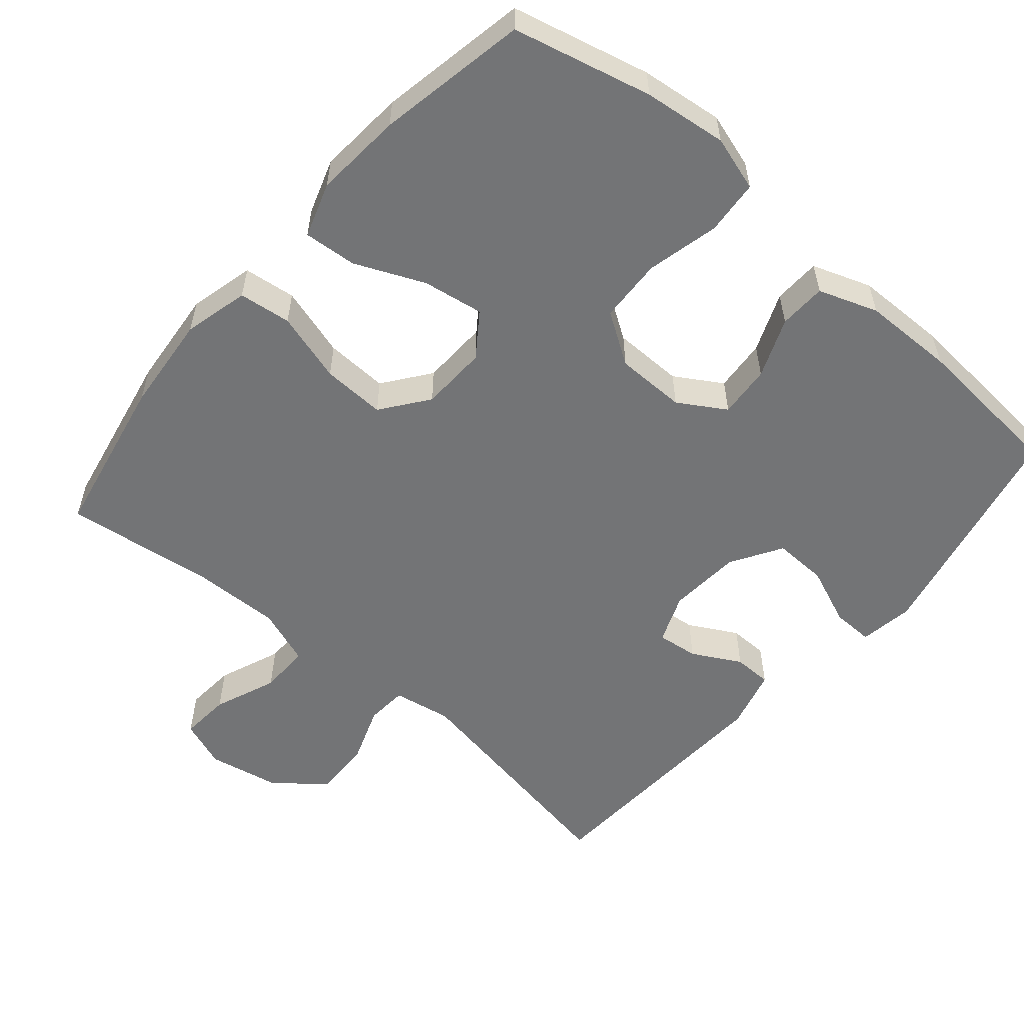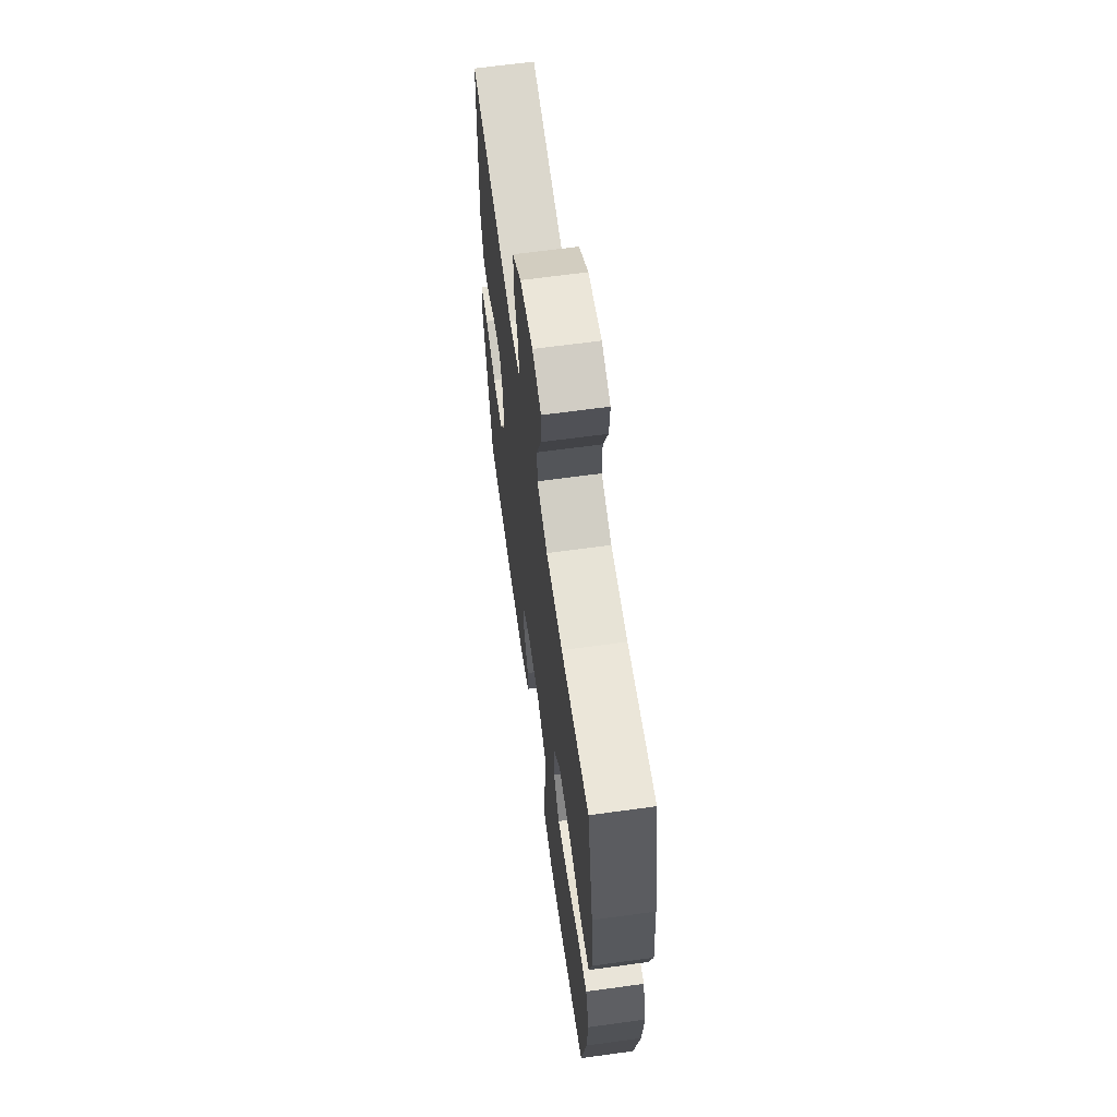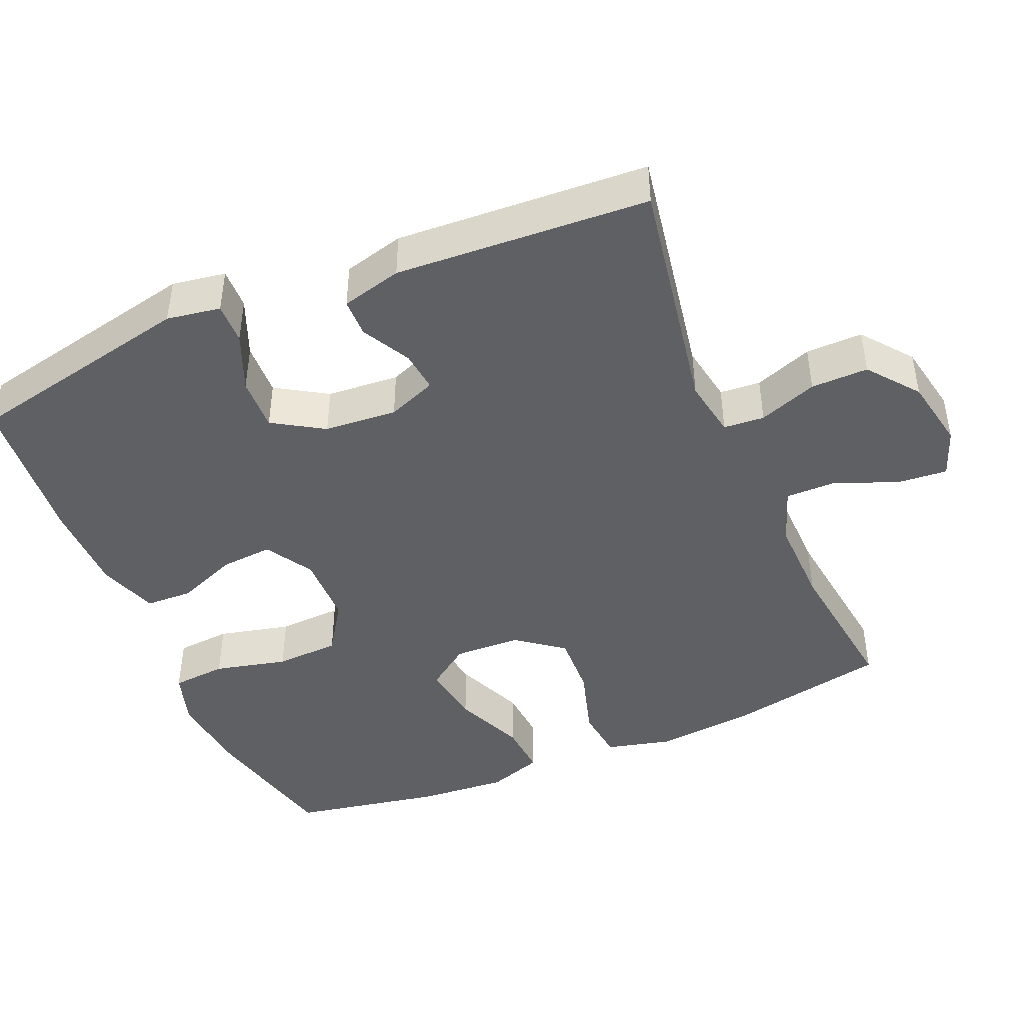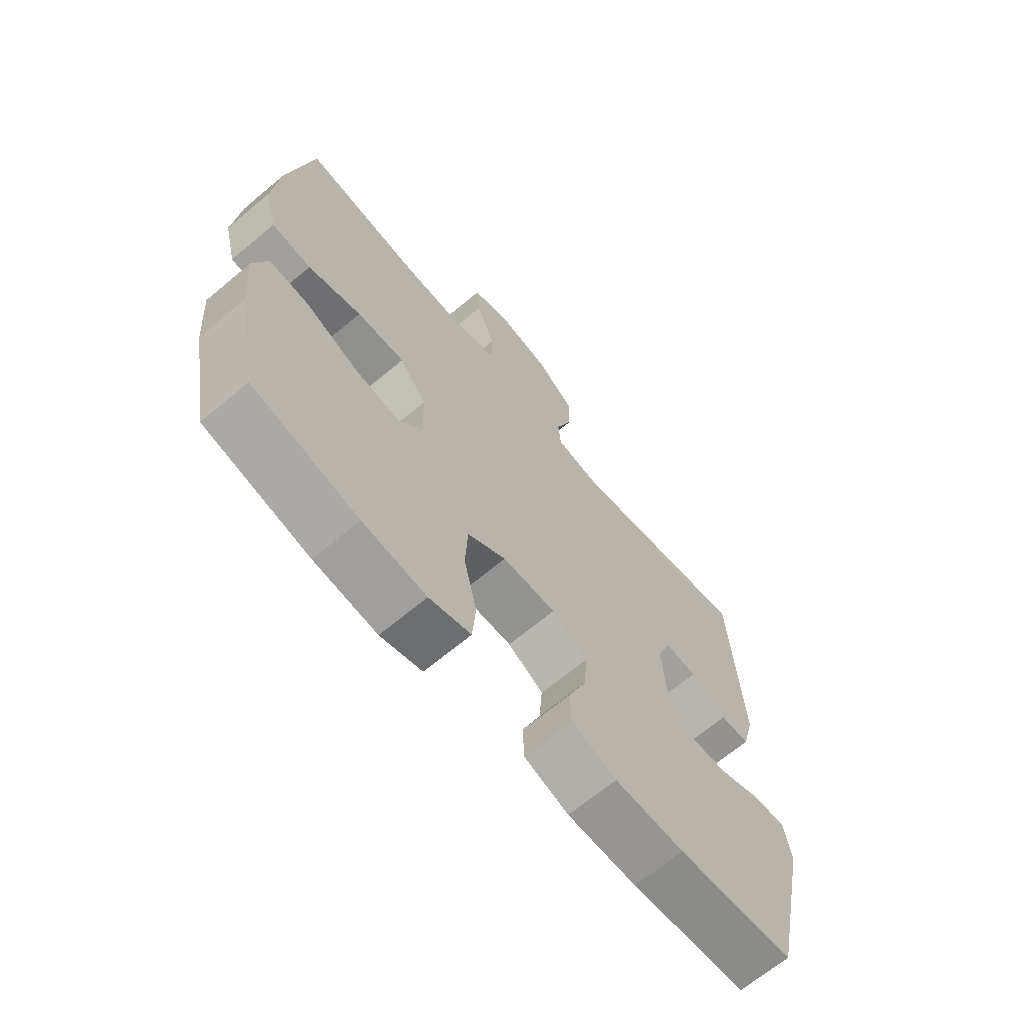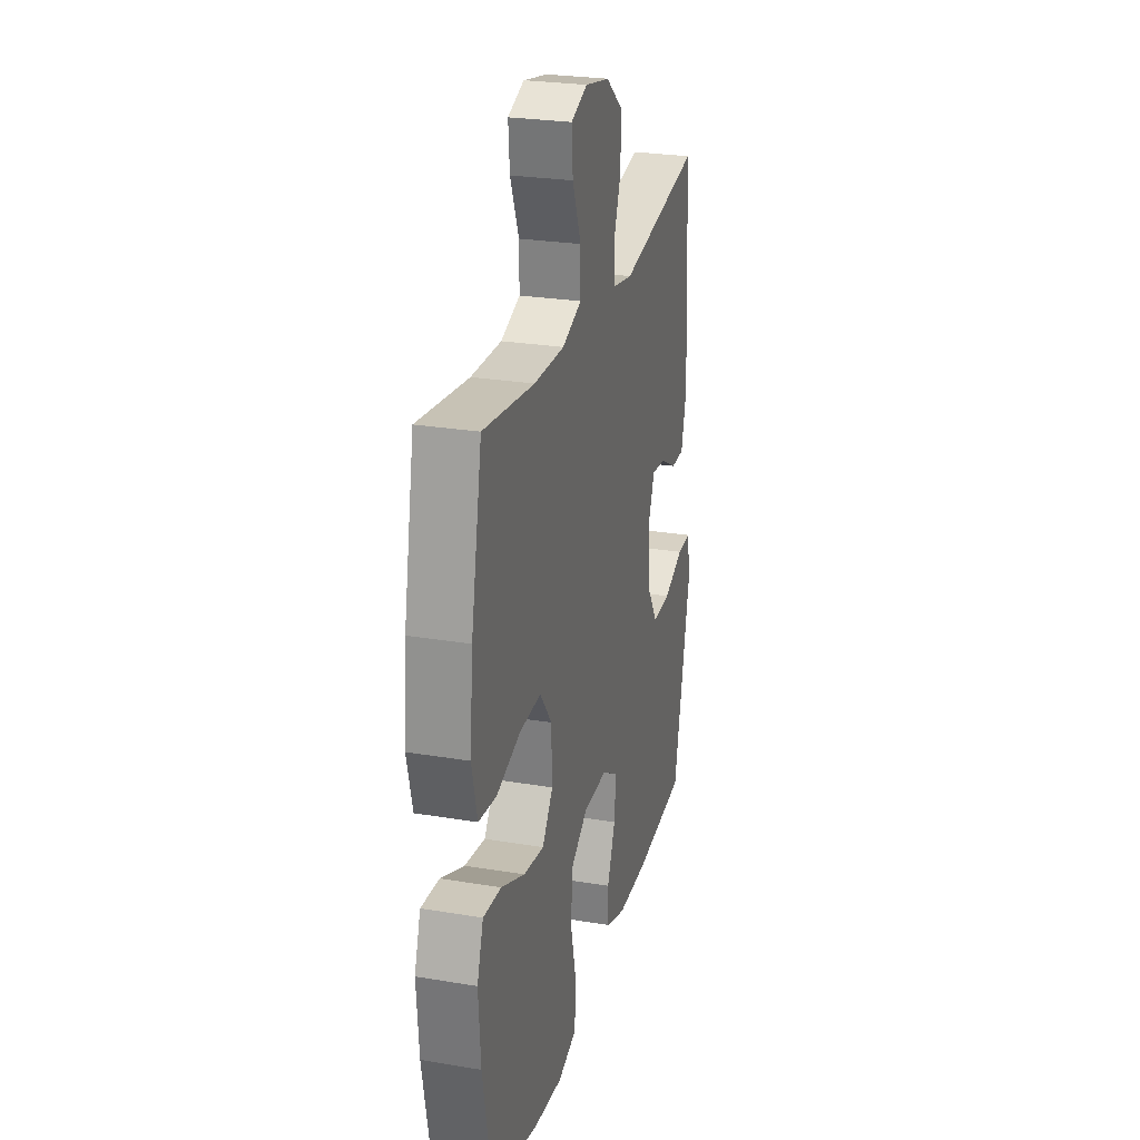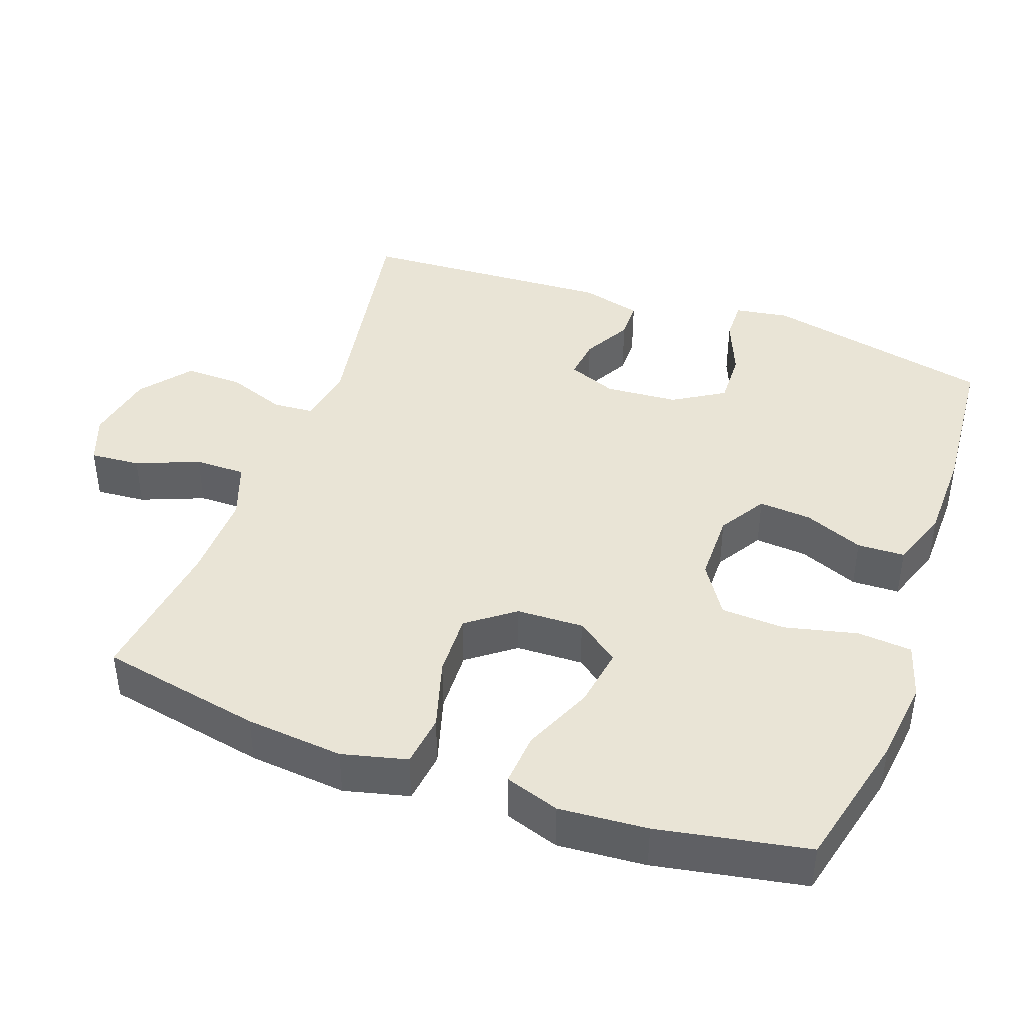
<metadata>
{"format":"obj","ext":"obj","renderer":"f3d","projection":"perspective","resolution":1024,"background":"white","views":[{"elev":-56.1,"azim":139.4,"up":"+Y"},{"elev":64.0,"azim":82.1,"up":"+Z"},{"elev":-44.8,"azim":-67.1,"up":"+Y"},{"elev":-67.0,"azim":130.0,"up":"+Z"},{"elev":26.1,"azim":104.8,"up":"+Z"},{"elev":42.5,"azim":109.8,"up":"+Y"}]}
</metadata>
<code>
o path726
v 0.5322 0.0375 -0.3194
v 0.5415 0.0375 -0.1953
v 0.5159 0.0375 -0.1187
v 0.4414 0.0375 -0.1247
v 0.3437 0.0375 -0.1675
v 0.2583 0.0375 -0.1811
v 0.2146 0.0375 -0.1207
v 0.2178 0.0375 -0.02681
v 0.2671 0.0375 0.03887
v 0.3559 0.0375 0.03556
v 0.4546 0.0375 0.006418
v 0.528 0.0375 0.01556
v 0.5507 0.0375 0.107
v 0.5378 0.0375 0.2441
v 0.4929 0.0375 0.4717
v 0.2833 0.0375 0.444
v 0.1588 0.0375 0.4409
v 0.07964 0.0375 0.4693
v 0.08004 0.0375 0.5403
v 0.1153 0.0375 0.6283
v 0.1208 0.0375 0.6985
v 0.05332 0.0375 0.7234
v -0.04628 0.0375 0.704
v -0.116 0.0375 0.6484
v -0.1147 0.0375 0.5679
v -0.08458 0.0375 0.4858
v -0.08884 0.0375 0.4283
v -0.1712 0.0375 0.4138
v -0.5088 0.0375 0.4717
v -0.5286 0.0375 0.1149
v -0.5063 0.0375 0.02972
v -0.4524 0.0375 0.02908
v -0.3846 0.0375 0.06608
v -0.3269 0.0375 0.07307
v -0.2995 0.0375 0.004361
v -0.3073 0.0375 -0.09781
v -0.351 0.0375 -0.1692
v -0.4264 0.0375 -0.167
v -0.5082 0.0375 -0.1335
v -0.566 0.0375 -0.1325
v -0.5781 0.0375 -0.2083
v -0.5088 0.0375 -0.5302
v -0.2931 0.0375 -0.5477
v -0.1645 0.0375 -0.5456
v -0.08155 0.0375 -0.5161
v -0.07922 0.0375 -0.4496
v -0.1131 0.0375 -0.366
v -0.1189 0.0375 -0.2922
v -0.05289 0.0375 -0.2517
v 0.04573 0.0375 -0.2525
v 0.1172 0.0375 -0.2991
v 0.1215 0.0375 -0.3889
v 0.09739 0.0375 -0.491
v 0.1036 0.0375 -0.5675
v 0.1808 0.0375 -0.5912
v 0.2978 0.0375 -0.5774
v 0.4929 0.0375 -0.5302
v 0.5322 -0.0375 -0.3194
v 0.5415 -0.0375 -0.1953
v 0.5159 -0.0375 -0.1187
v 0.4414 -0.0375 -0.1247
v 0.3437 -0.0375 -0.1675
v 0.2583 -0.0375 -0.1811
v 0.2146 -0.0375 -0.1207
v 0.2178 -0.0375 -0.02681
v 0.2671 -0.0375 0.03887
v 0.3559 -0.0375 0.03556
v 0.4546 -0.0375 0.006418
v 0.528 -0.0375 0.01556
v 0.5507 -0.0375 0.107
v 0.5378 -0.0375 0.2441
v 0.4929 -0.0375 0.4717
v 0.2833 -0.0375 0.444
v 0.1588 -0.0375 0.4409
v 0.07964 -0.0375 0.4693
v 0.08004 -0.0375 0.5403
v 0.1153 -0.0375 0.6283
v 0.1208 -0.0375 0.6985
v 0.05332 -0.0375 0.7234
v -0.04628 -0.0375 0.704
v -0.116 -0.0375 0.6484
v -0.1147 -0.0375 0.5679
v -0.08458 -0.0375 0.4858
v -0.08884 -0.0375 0.4283
v -0.1712 -0.0375 0.4138
v -0.5088 -0.0375 0.4717
v -0.5286 -0.0375 0.1149
v -0.5063 -0.0375 0.02972
v -0.4524 -0.0375 0.02908
v -0.3846 -0.0375 0.06608
v -0.3269 -0.0375 0.07307
v -0.2995 -0.0375 0.004361
v -0.3073 -0.0375 -0.09781
v -0.351 -0.0375 -0.1692
v -0.4264 -0.0375 -0.167
v -0.5082 -0.0375 -0.1335
v -0.566 -0.0375 -0.1325
v -0.5781 -0.0375 -0.2083
v -0.5088 -0.0375 -0.5302
v -0.2931 -0.0375 -0.5477
v -0.1645 -0.0375 -0.5456
v -0.08155 -0.0375 -0.5161
v -0.07922 -0.0375 -0.4496
v -0.1131 -0.0375 -0.366
v -0.1189 -0.0375 -0.2922
v -0.05289 -0.0375 -0.2517
v 0.04573 -0.0375 -0.2525
v 0.1172 -0.0375 -0.2991
v 0.1215 -0.0375 -0.3889
v 0.09739 -0.0375 -0.491
v 0.1036 -0.0375 -0.5675
v 0.1808 -0.0375 -0.5912
v 0.2978 -0.0375 -0.5774
v 0.4929 -0.0375 -0.5302
v 0.528 0.0375 0.01556
v 0.528 0.0375 0.01556
v 0.5507 0.0375 0.107
v 0.5378 0.0375 0.2441
v 0.5322 0.0375 -0.3194
v 0.5415 0.0375 -0.1953
v 0.5159 0.0375 -0.1187
v 0.5159 0.0375 -0.1187
v 0.4546 0.0375 0.006418
v 0.4414 0.0375 -0.1247
v 0.4929 0.0375 0.4717
v 0.4929 0.0375 0.4717
v 0.4929 0.0375 -0.5302
v 0.4929 0.0375 -0.5302
v 0.3559 0.0375 0.03556
v 0.3437 0.0375 -0.1675
v 0.2978 0.0375 -0.5774
v 0.2833 0.0375 0.444
v 0.2671 0.0375 0.03887
v 0.2583 0.0375 -0.1811
v 0.2583 0.0375 -0.1811
v 0.1808 0.0375 -0.5912
v 0.1588 0.0375 0.4409
v 0.2178 0.0375 -0.02681
v 0.2146 0.0375 -0.1207
v 0.1036 0.0375 -0.5675
v 0.1036 0.0375 -0.5675
v 0.1172 0.0375 -0.2991
v 0.1215 0.0375 -0.3889
v 0.07964 0.0375 0.4693
v 0.07964 0.0375 0.4693
v 0.09739 0.0375 -0.491
v 0.1153 0.0375 0.6283
v 0.1208 0.0375 0.6985
v 0.1208 0.0375 0.6985
v 0.05332 0.0375 0.7234
v 0.04573 0.0375 -0.2525
v 0.08004 0.0375 0.5403
v -0.04628 0.0375 0.704
v -0.05289 0.0375 -0.2517
v -0.116 0.0375 0.6484
v -0.1189 0.0375 -0.2922
v -0.1189 0.0375 -0.2922
v -0.08155 0.0375 -0.5161
v -0.08155 0.0375 -0.5161
v -0.07922 0.0375 -0.4496
v -0.1131 0.0375 -0.366
v -0.1645 0.0375 -0.5456
v -0.08458 0.0375 0.4858
v -0.08884 0.0375 0.4283
v -0.08884 0.0375 0.4283
v -0.1147 0.0375 0.5679
v -0.1712 0.0375 0.4138
v -0.2931 0.0375 -0.5477
v -0.2995 0.0375 0.004361
v -0.3073 0.0375 -0.09781
v -0.3269 0.0375 0.07307
v -0.3269 0.0375 0.07307
v -0.351 0.0375 -0.1692
v -0.351 0.0375 -0.1692
v -0.3846 0.0375 0.06608
v -0.4264 0.0375 -0.167
v -0.4524 0.0375 0.02908
v -0.5088 0.0375 -0.5302
v -0.5088 0.0375 -0.5302
v -0.5082 0.0375 -0.1335
v -0.5063 0.0375 0.02972
v -0.5063 0.0375 0.02972
v -0.5088 0.0375 0.4717
v -0.5088 0.0375 0.4717
v -0.5286 0.0375 0.1149
v -0.566 0.0375 -0.1325
v -0.566 0.0375 -0.1325
v -0.5781 0.0375 -0.2083
v 0.528 -0.0375 0.01556
v 0.528 -0.0375 0.01556
v 0.5507 -0.0375 0.107
v 0.5378 -0.0375 0.2441
v 0.5322 -0.0375 -0.3194
v 0.5415 -0.0375 -0.1953
v 0.5159 -0.0375 -0.1187
v 0.5159 -0.0375 -0.1187
v 0.4546 -0.0375 0.006418
v 0.4414 -0.0375 -0.1247
v 0.4929 -0.0375 0.4717
v 0.4929 -0.0375 0.4717
v 0.4929 -0.0375 -0.5302
v 0.4929 -0.0375 -0.5302
v 0.3559 -0.0375 0.03556
v 0.3437 -0.0375 -0.1675
v 0.2978 -0.0375 -0.5774
v 0.2833 -0.0375 0.444
v 0.2671 -0.0375 0.03887
v 0.2583 -0.0375 -0.1811
v 0.2583 -0.0375 -0.1811
v 0.1808 -0.0375 -0.5912
v 0.1588 -0.0375 0.4409
v 0.2178 -0.0375 -0.02681
v 0.2146 -0.0375 -0.1207
v 0.1036 -0.0375 -0.5675
v 0.1036 -0.0375 -0.5675
v 0.1172 -0.0375 -0.2991
v 0.1215 -0.0375 -0.3889
v 0.07964 -0.0375 0.4693
v 0.07964 -0.0375 0.4693
v 0.09739 -0.0375 -0.491
v 0.1153 -0.0375 0.6283
v 0.1208 -0.0375 0.6985
v 0.1208 -0.0375 0.6985
v 0.05332 -0.0375 0.7234
v 0.04573 -0.0375 -0.2525
v 0.08004 -0.0375 0.5403
v -0.04628 -0.0375 0.704
v -0.05289 -0.0375 -0.2517
v -0.116 -0.0375 0.6484
v -0.1189 -0.0375 -0.2922
v -0.1189 -0.0375 -0.2922
v -0.08155 -0.0375 -0.5161
v -0.08155 -0.0375 -0.5161
v -0.07922 -0.0375 -0.4496
v -0.1131 -0.0375 -0.366
v -0.1645 -0.0375 -0.5456
v -0.08458 -0.0375 0.4858
v -0.08884 -0.0375 0.4283
v -0.08884 -0.0375 0.4283
v -0.1147 -0.0375 0.5679
v -0.1712 -0.0375 0.4138
v -0.2931 -0.0375 -0.5477
v -0.2995 -0.0375 0.004361
v -0.3073 -0.0375 -0.09781
v -0.3269 -0.0375 0.07307
v -0.3269 -0.0375 0.07307
v -0.351 -0.0375 -0.1692
v -0.351 -0.0375 -0.1692
v -0.3846 -0.0375 0.06608
v -0.4264 -0.0375 -0.167
v -0.4524 -0.0375 0.02908
v -0.5088 -0.0375 -0.5302
v -0.5088 -0.0375 -0.5302
v -0.5082 -0.0375 -0.1335
v -0.5063 -0.0375 0.02972
v -0.5063 -0.0375 0.02972
v -0.5088 -0.0375 0.4717
v -0.5088 -0.0375 0.4717
v -0.5286 -0.0375 0.1149
v -0.566 -0.0375 -0.1325
v -0.566 -0.0375 -0.1325
v -0.5781 -0.0375 -0.2083
f 244 230 228
f 234 236 232
f 236 235 242
f 221 227 226
f 259 249 257
f 198 194 195
f 211 238 207
f 205 204 208
f 228 225 212
f 249 259 251
f 235 236 234
f 249 245 257
f 247 230 244
f 252 250 262
f 193 204 205
f 250 252 247
f 204 194 198
f 194 204 193
f 210 220 214
f 212 225 213
f 255 251 259
f 217 208 216
f 206 207 203
f 238 243 212
f 229 240 227
f 207 238 212
f 217 220 205
f 206 203 192
f 247 242 235
f 237 226 240
f 244 228 243
f 226 237 218
f 222 224 221
f 254 262 250
f 208 217 205
f 218 238 211
f 193 205 201
f 216 213 225
f 211 207 206
f 199 206 192
f 205 220 210
f 191 197 189
f 224 227 221
f 226 227 240
f 191 203 197
f 247 235 230
f 242 247 252
f 260 262 254
f 238 218 237
f 213 216 208
f 257 245 241
f 243 238 245
f 192 203 191
f 243 228 212
f 241 245 238
f 116 13 70 190
f 13 14 71 70
f 1 2 59 58
f 2 122 196 59
f 11 12 69 68
f 3 4 61 60
f 14 126 200 71
f 128 1 58 202
f 10 11 68 67
f 4 5 62 61
f 56 57 114 113
f 15 16 73 72
f 9 10 67 66
f 5 135 209 62
f 55 56 113 112
f 16 17 74 73
f 8 9 66 65
f 6 7 64 63
f 7 8 65 64
f 141 55 112 215
f 51 52 109 108
f 17 145 219 74
f 53 54 111 110
f 52 53 110 109
f 20 149 223 77
f 21 22 79 78
f 50 51 108 107
f 19 20 77 76
f 18 19 76 75
f 22 23 80 79
f 49 50 107 106
f 23 24 81 80
f 157 49 106 231
f 159 46 103 233
f 46 47 104 103
f 44 45 102 101
f 26 165 239 83
f 25 26 83 82
f 24 25 82 81
f 27 28 85 84
f 47 48 105 104
f 43 44 101 100
f 35 36 93 92
f 172 35 92 246
f 36 174 248 93
f 33 34 91 90
f 37 38 95 94
f 32 33 90 89
f 179 43 100 253
f 38 39 96 95
f 182 32 89 256
f 28 184 258 85
f 30 31 88 87
f 39 187 261 96
f 29 30 87 86
f 41 42 99 98
f 40 41 98 97
f 170 154 156
f 160 158 162
f 162 168 161
f 147 152 153
f 185 183 175
f 124 121 120
f 137 133 164
f 131 134 130
f 154 138 151
f 175 177 185
f 161 160 162
f 175 183 171
f 173 170 156
f 178 188 176
f 119 131 130
f 176 173 178
f 130 124 120
f 120 119 130
f 136 140 146
f 138 139 151
f 181 185 177
f 143 142 134
f 132 129 133
f 164 138 169
f 155 153 166
f 133 138 164
f 143 131 146
f 132 118 129
f 173 161 168
f 163 166 152
f 170 169 154
f 152 144 163
f 148 147 150
f 180 176 188
f 134 131 143
f 144 137 164
f 119 127 131
f 142 151 139
f 137 132 133
f 125 118 132
f 131 136 146
f 117 115 123
f 150 147 153
f 152 166 153
f 117 123 129
f 173 156 161
f 168 178 173
f 186 180 188
f 164 163 144
f 139 134 142
f 183 167 171
f 169 171 164
f 118 117 129
f 169 138 154
f 167 164 171

</code>
